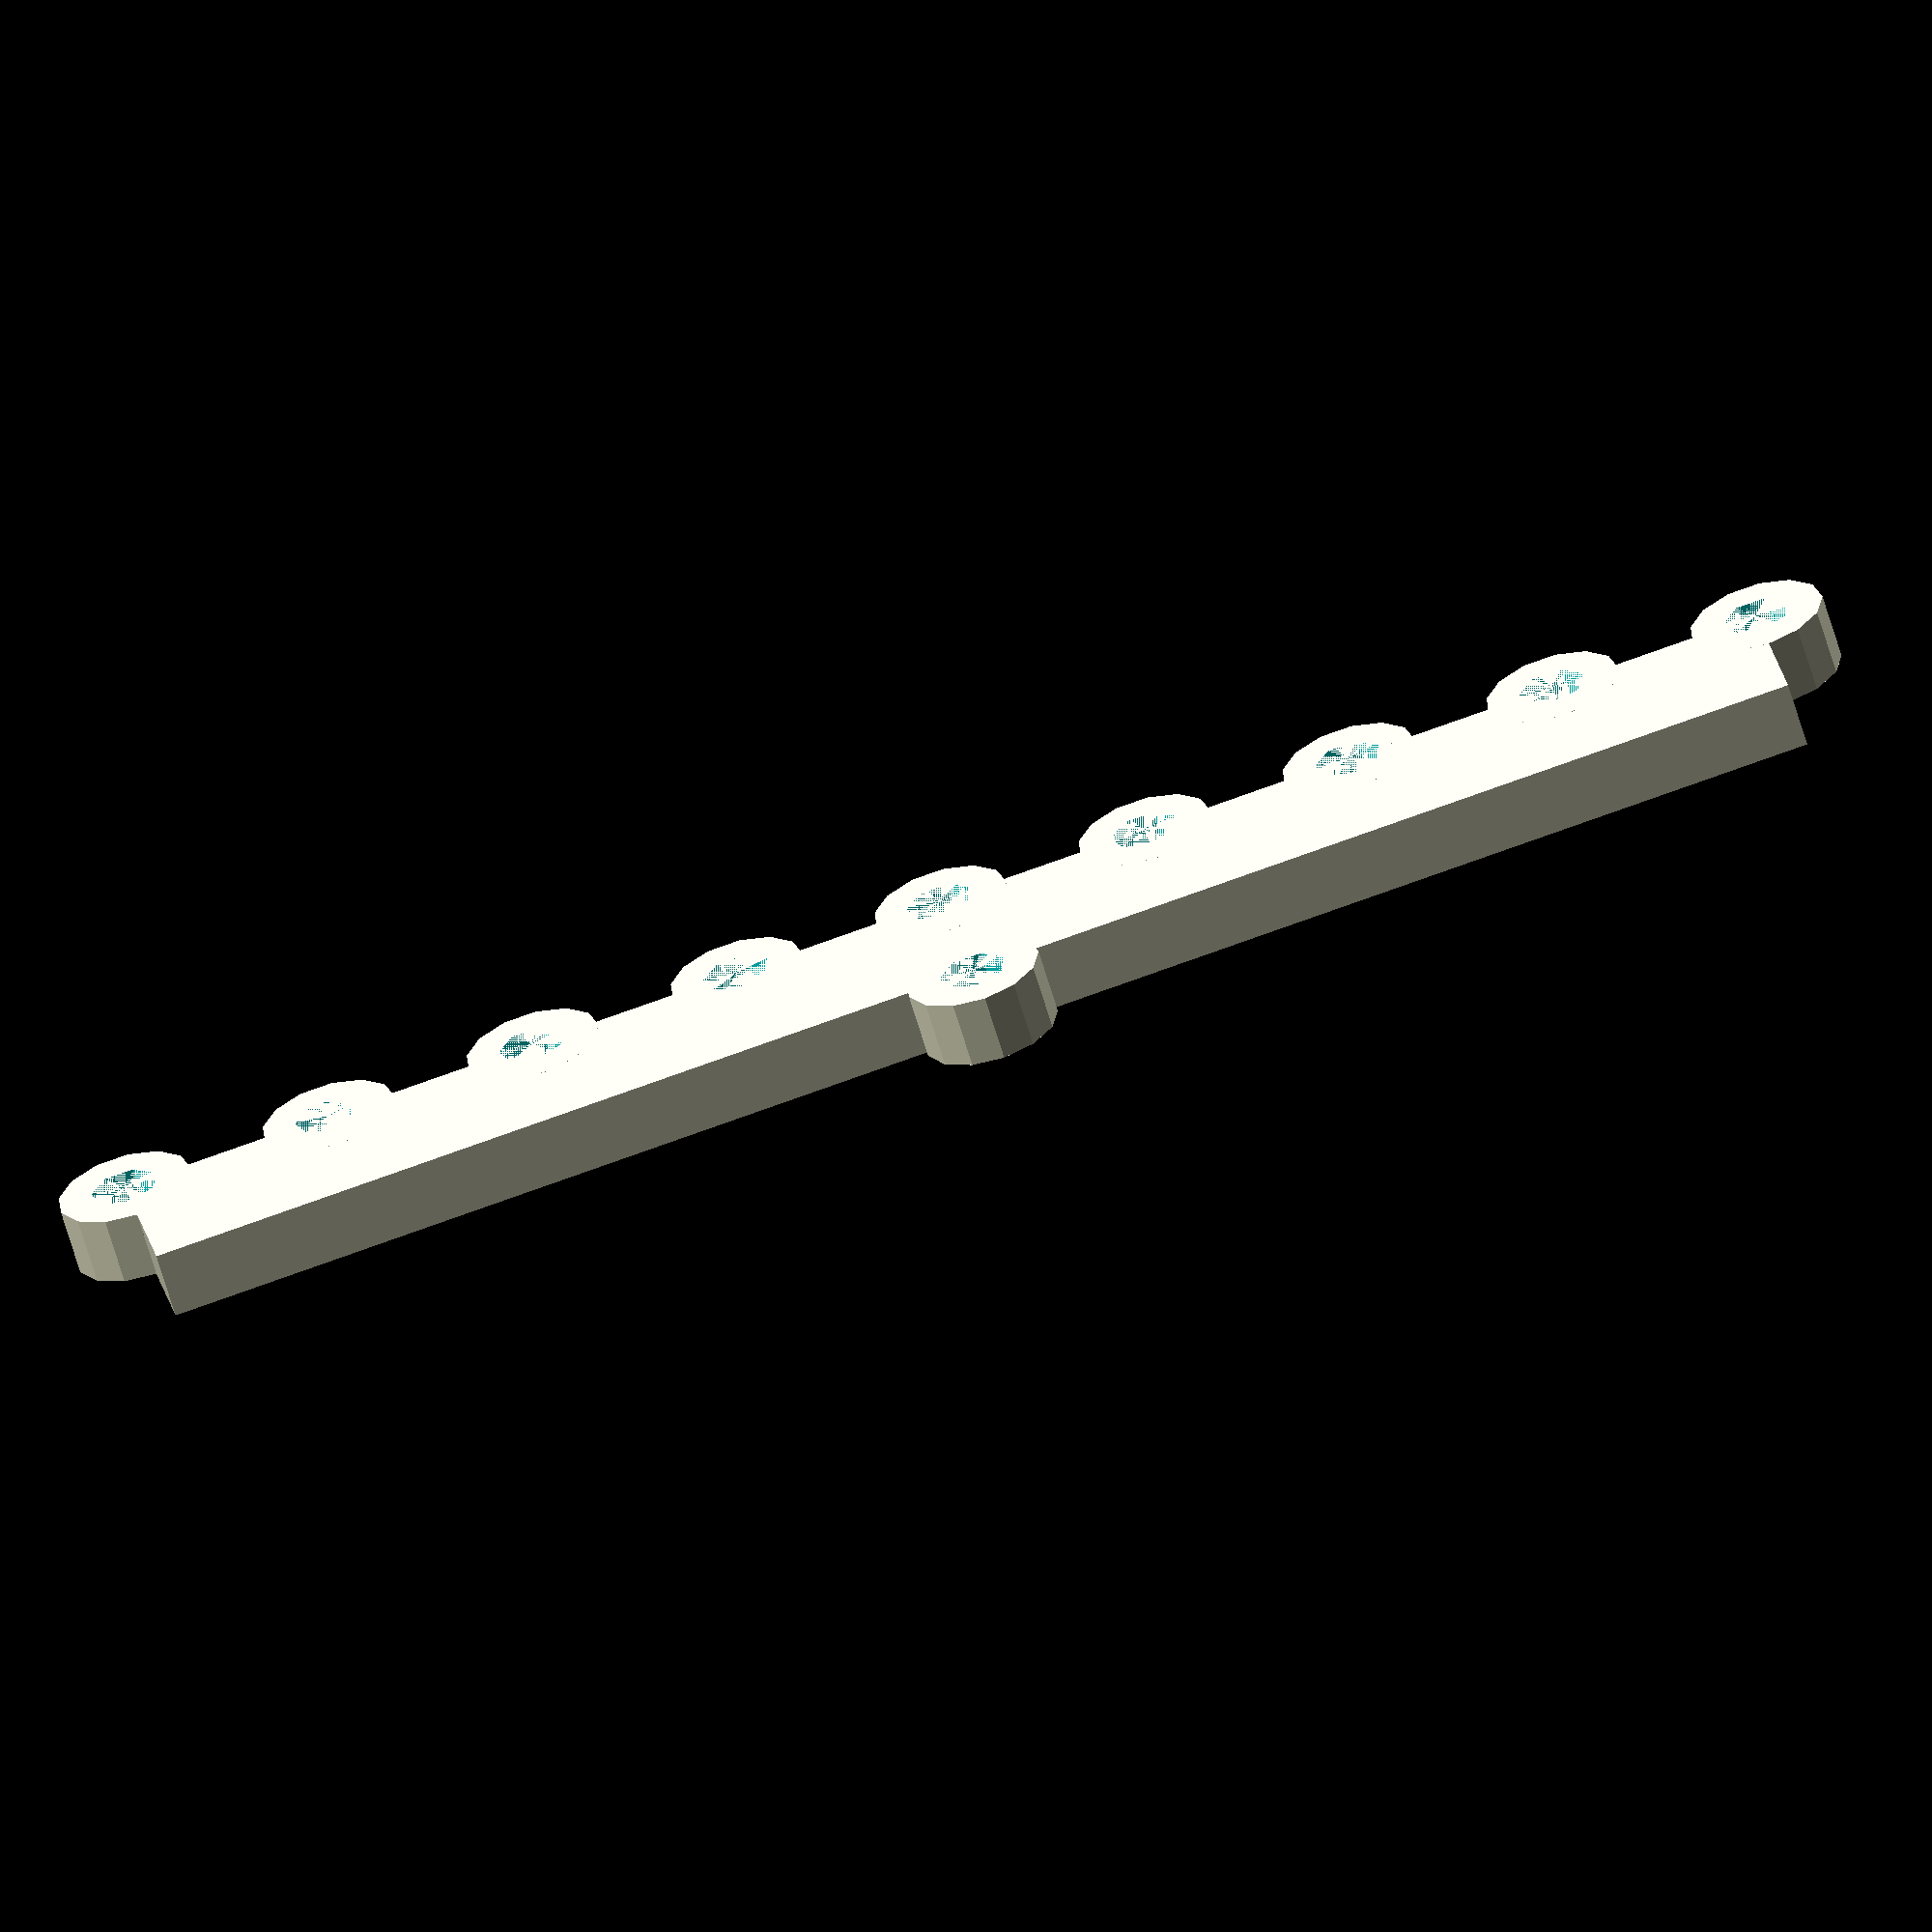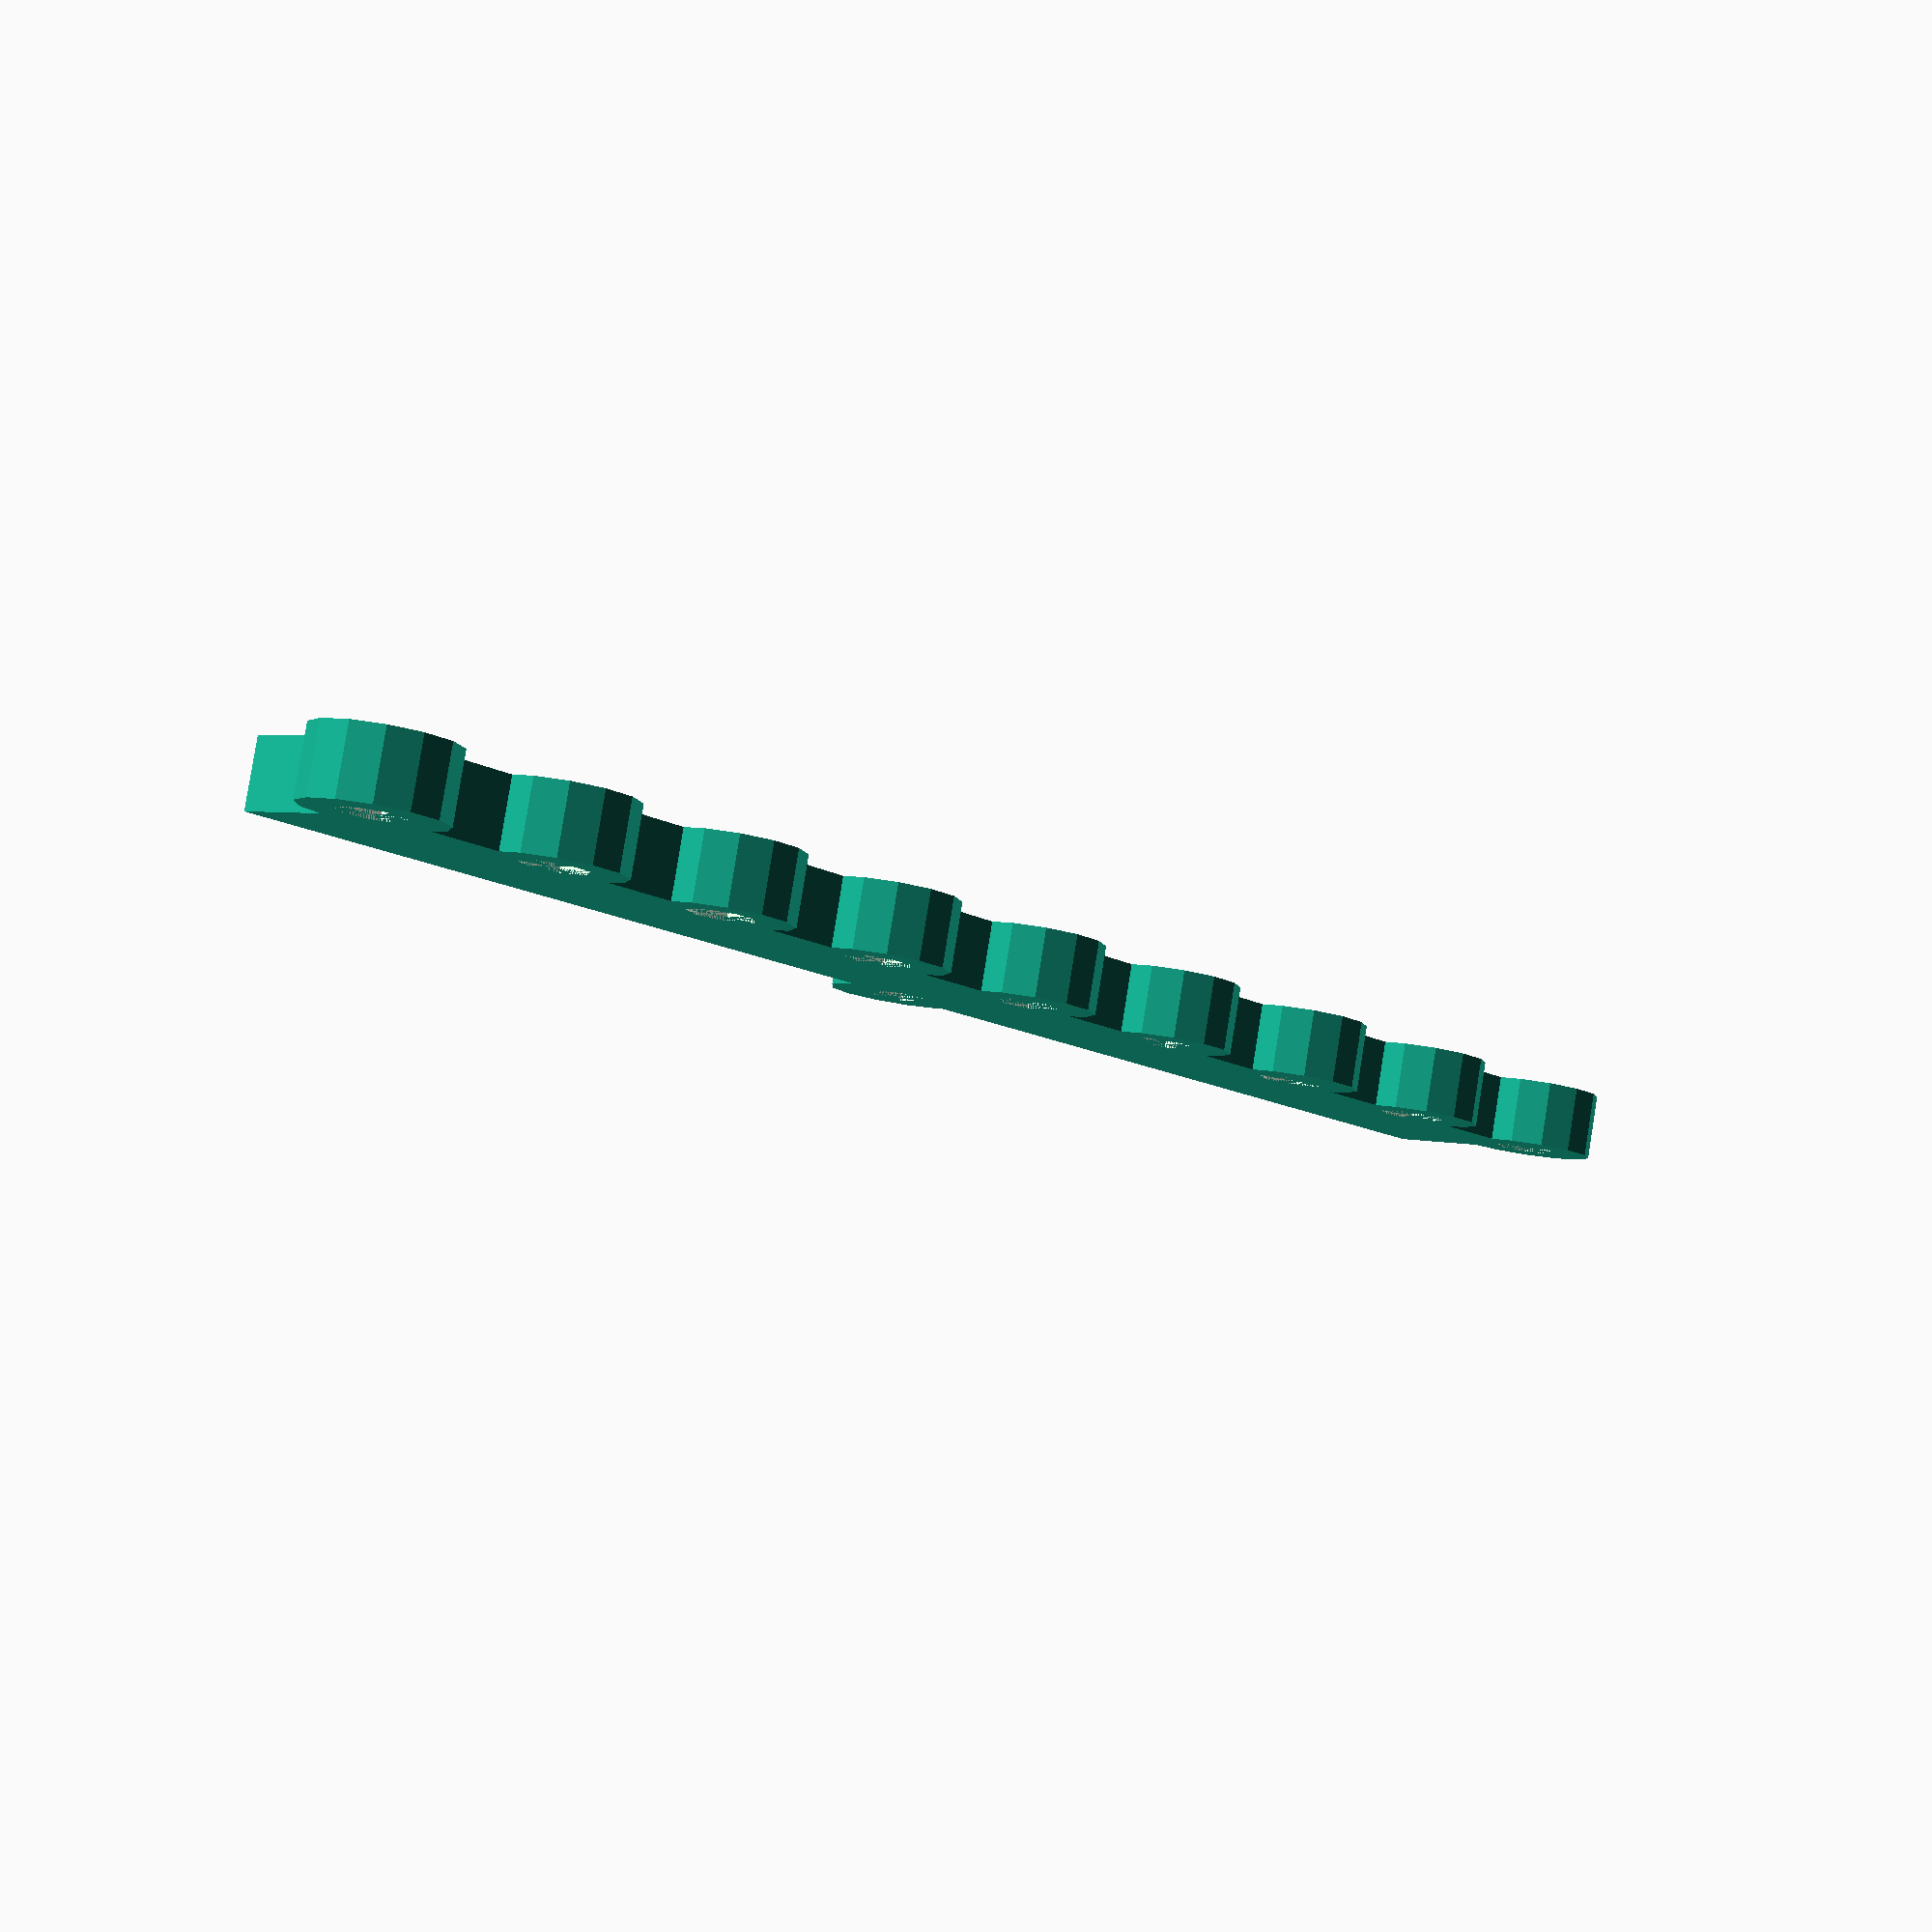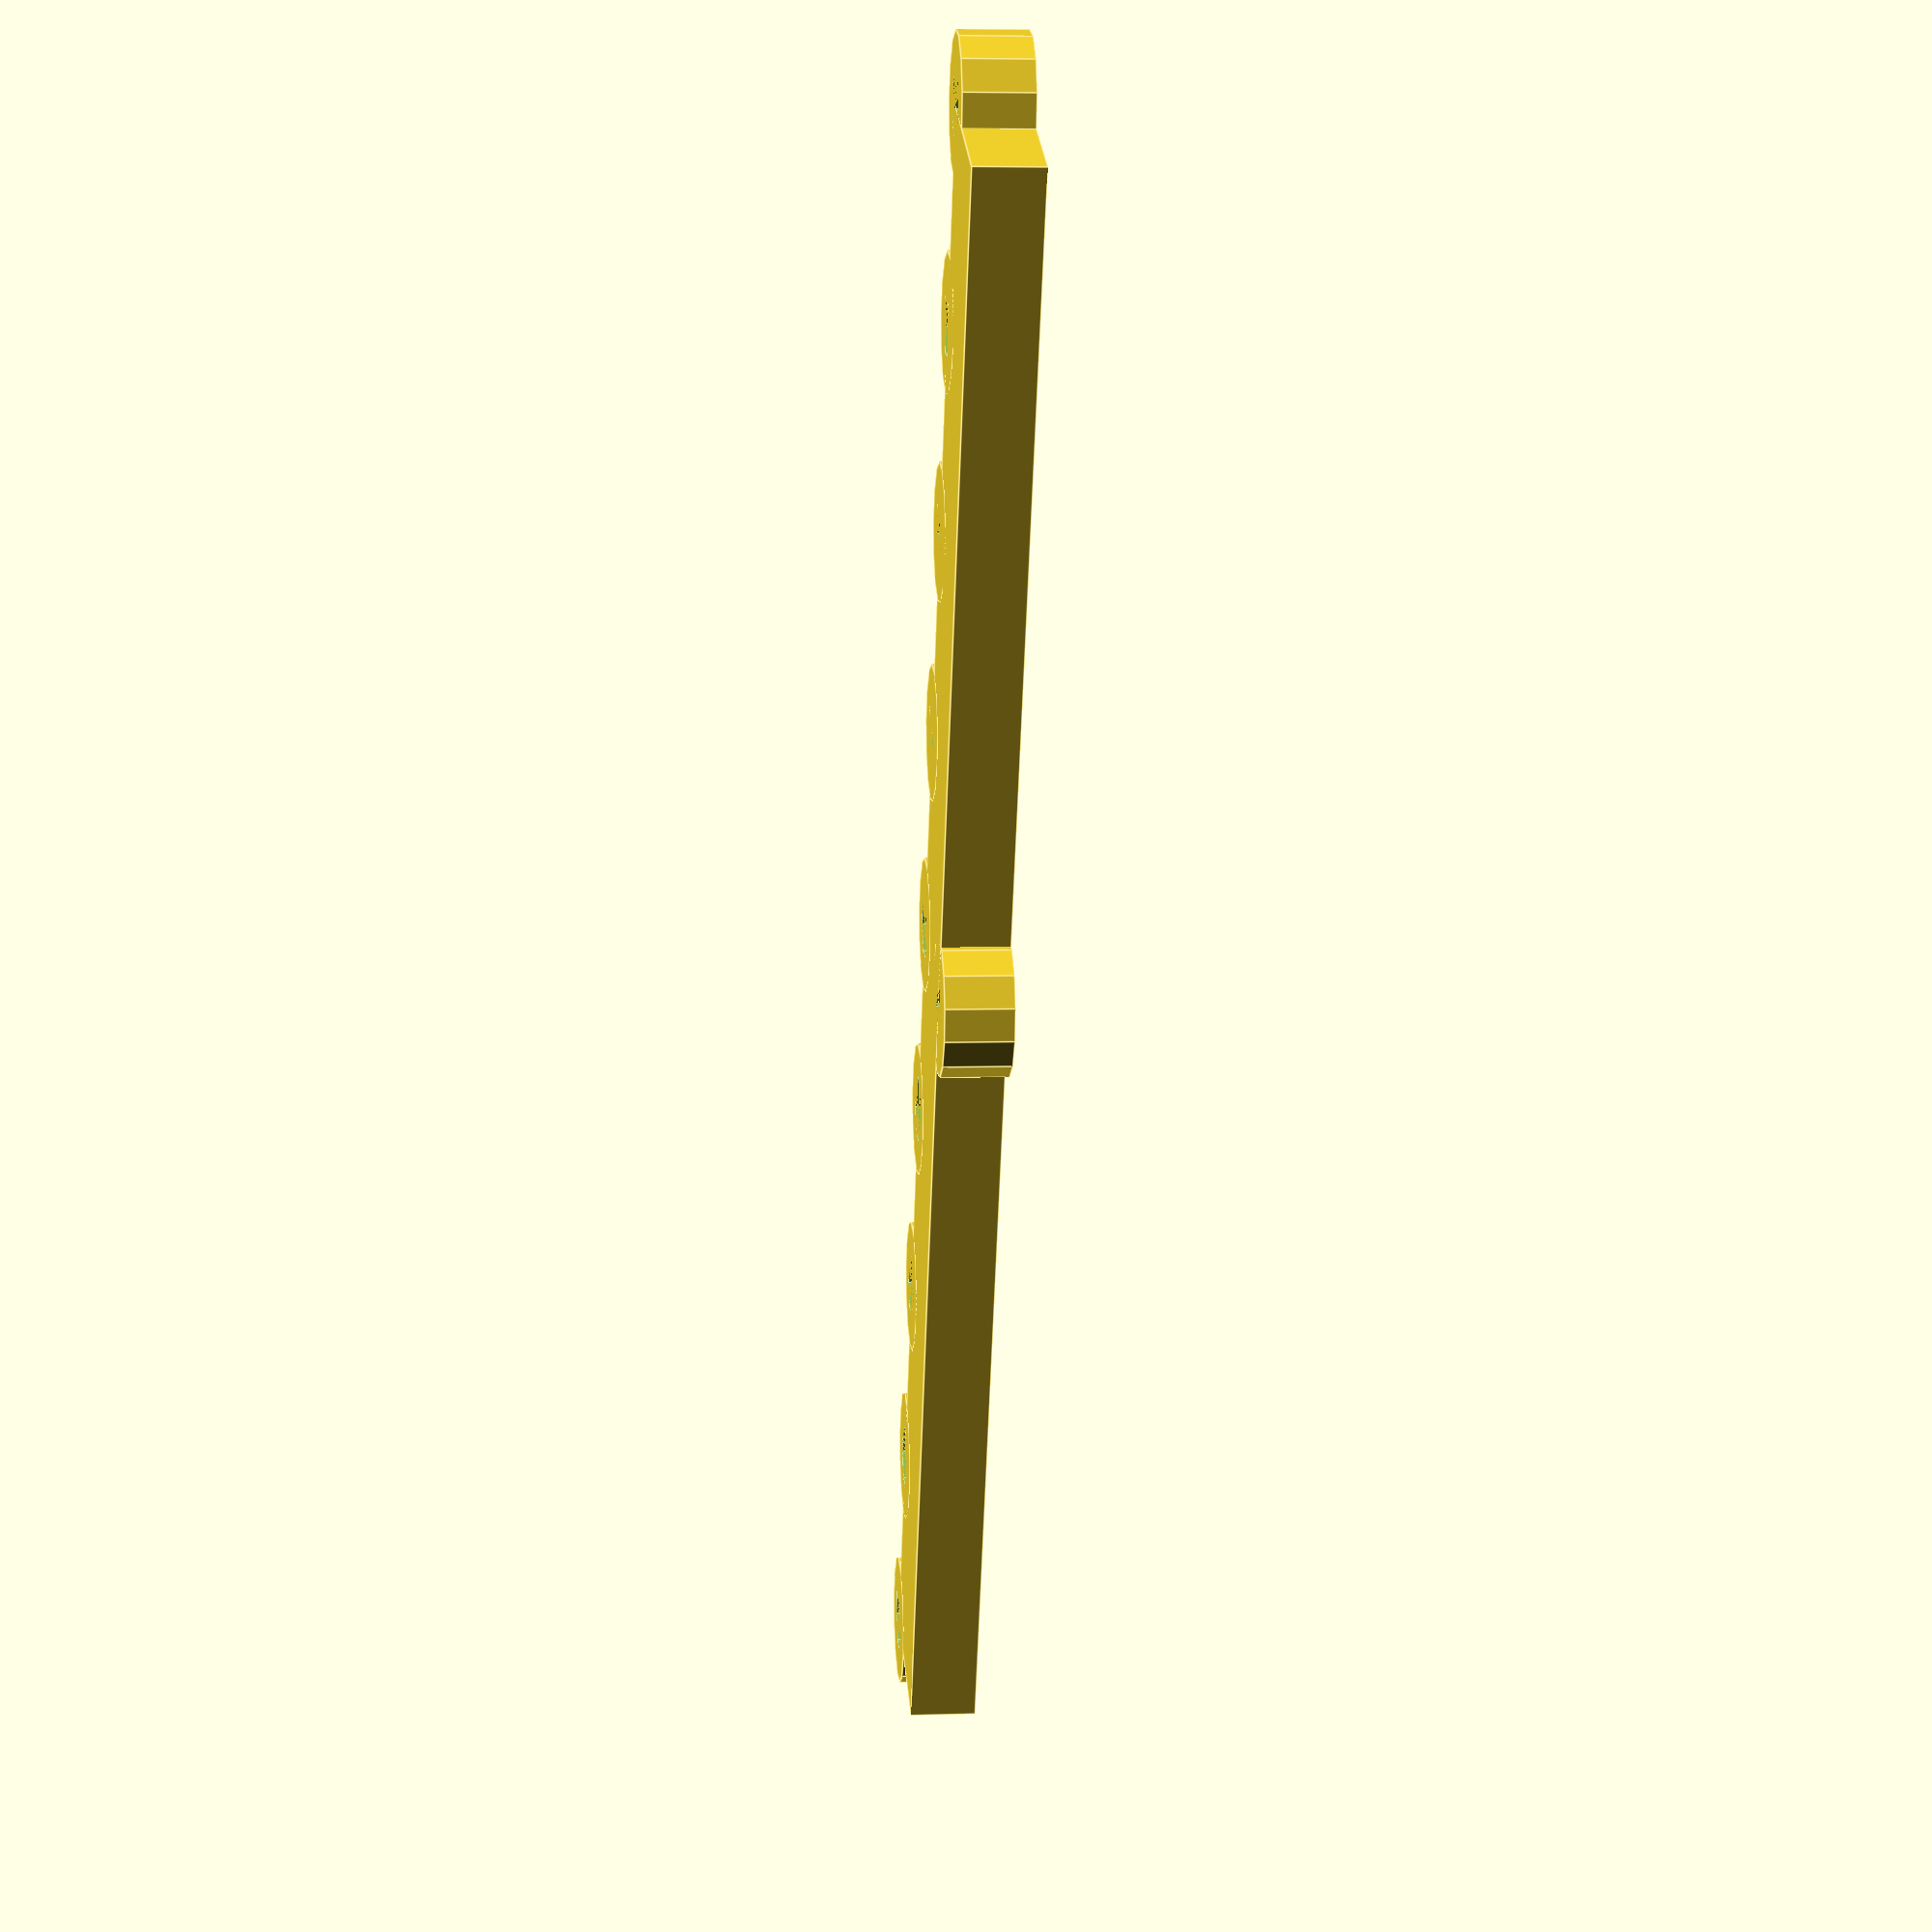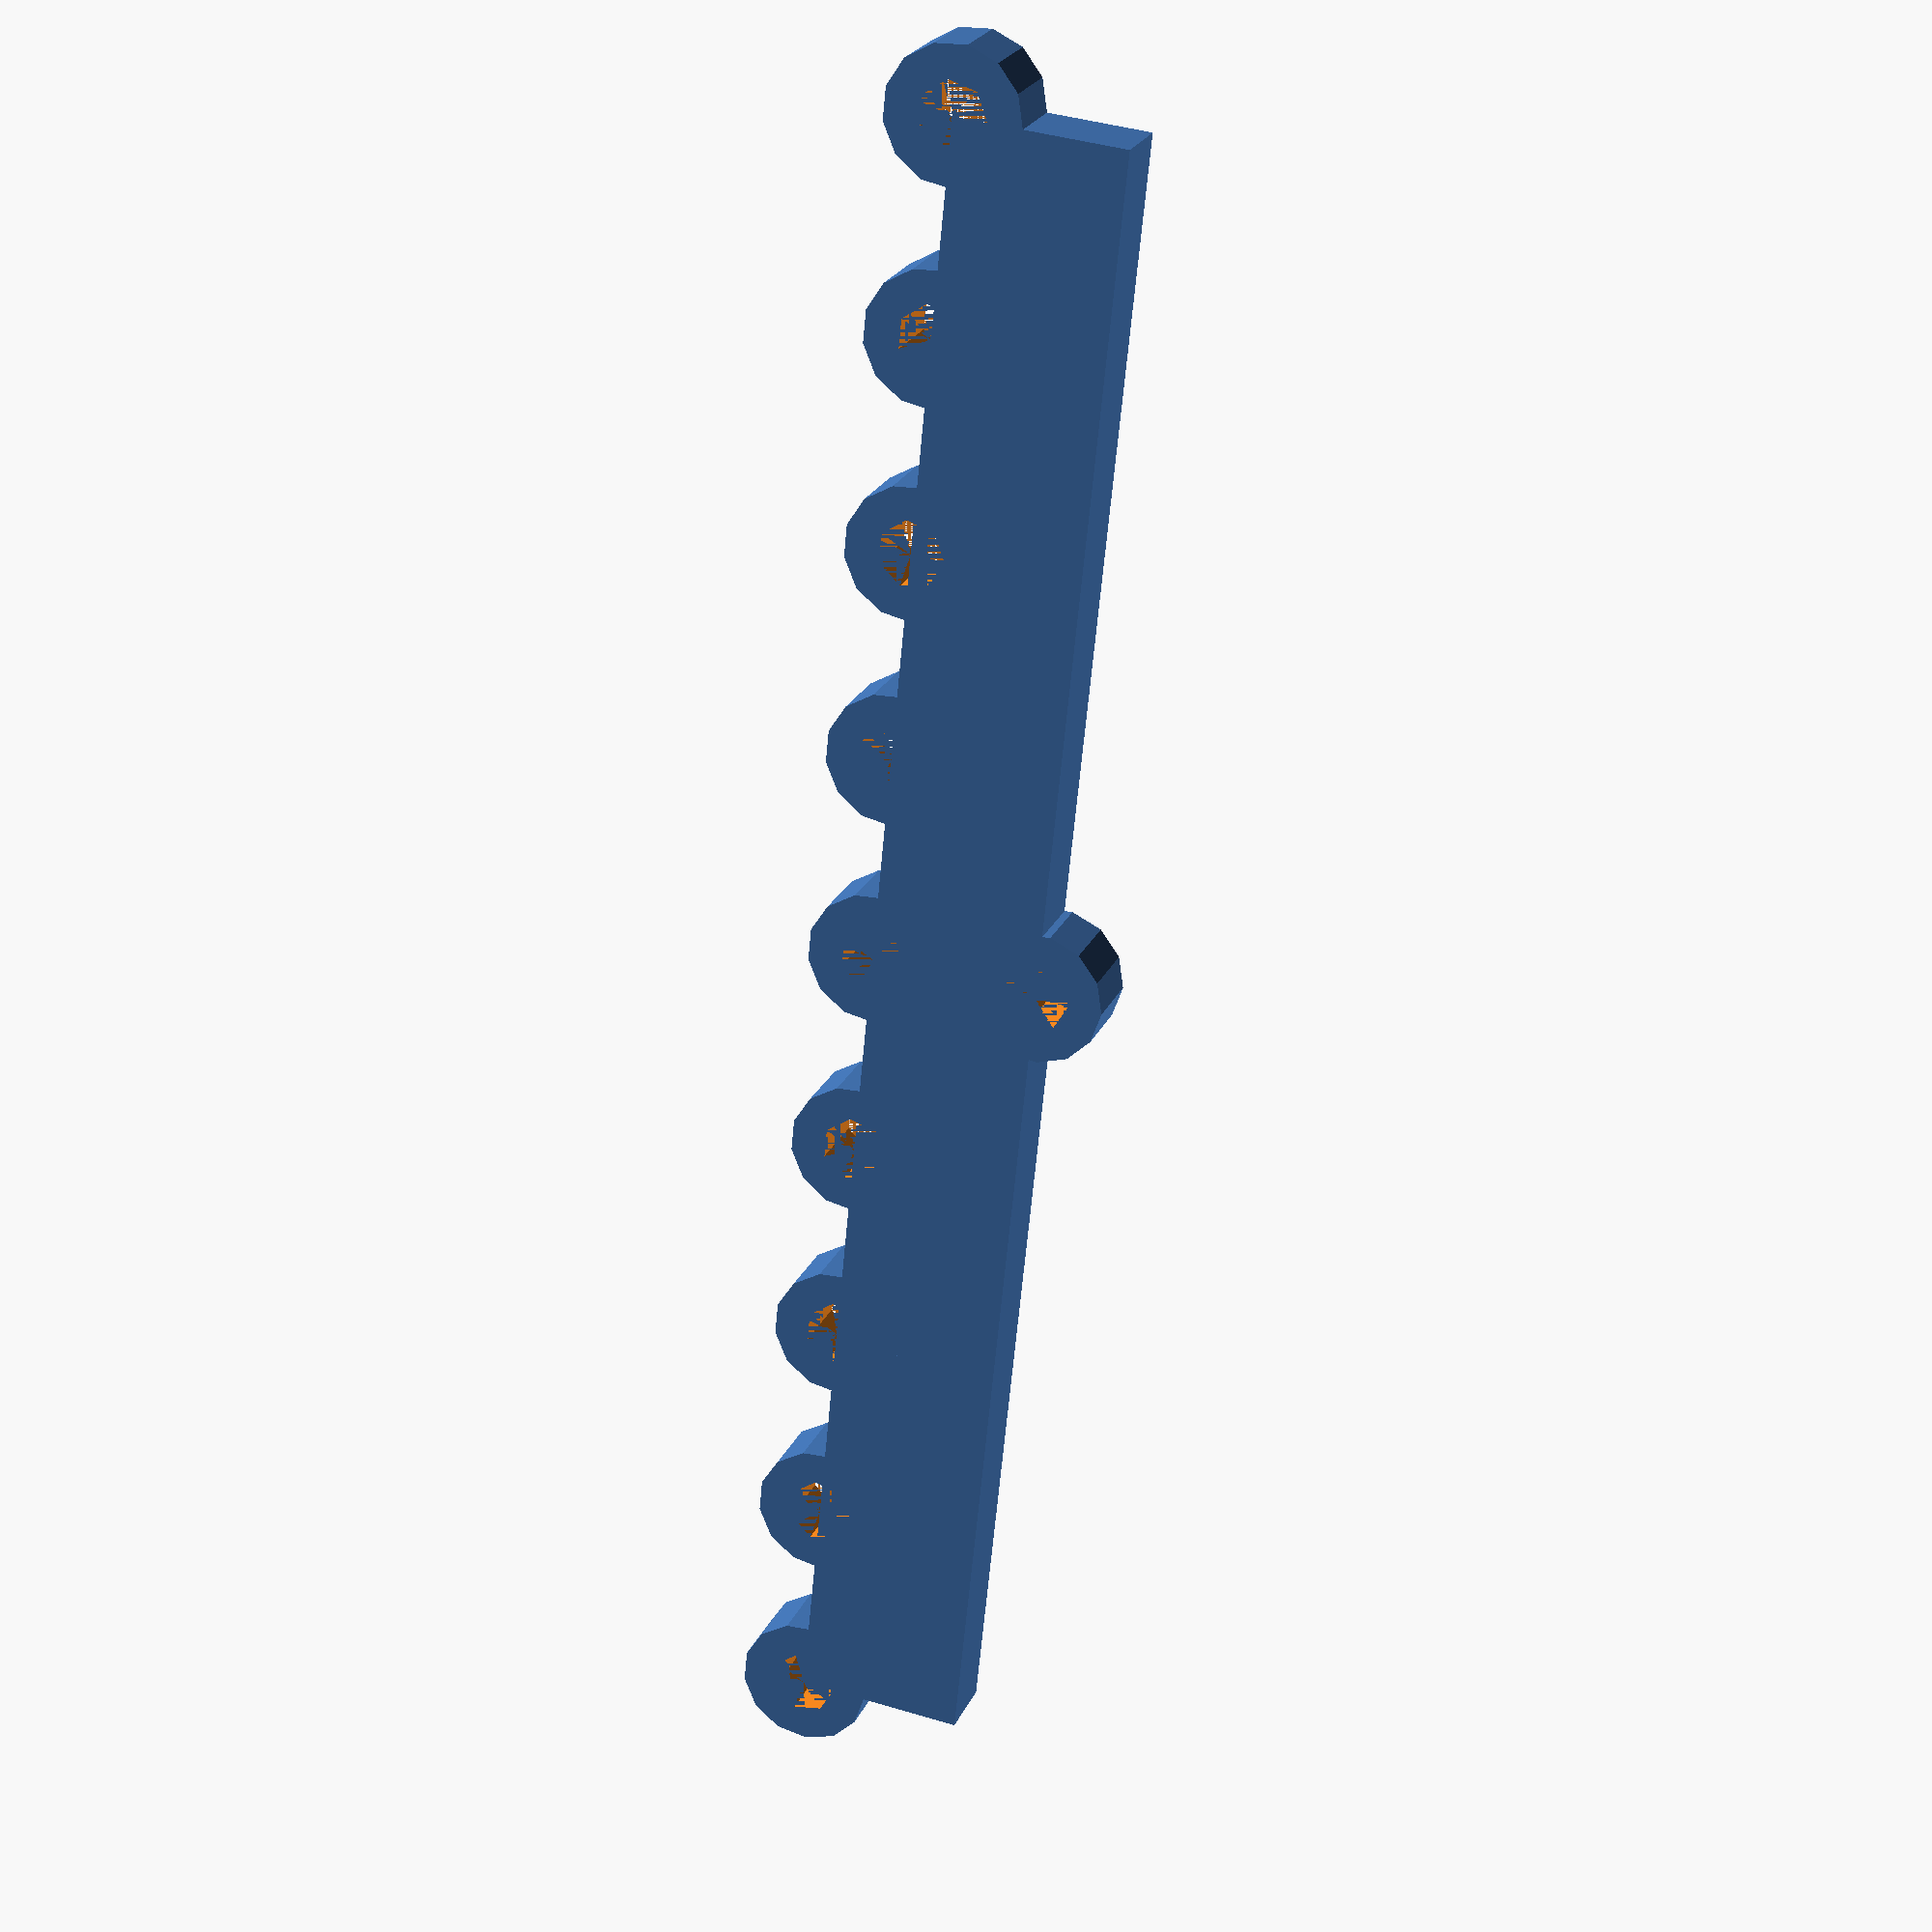
<openscad>
difference(){
    union(){
        translate([10,100./8.*4,0]) cylinder(4,4,4);
        cube([10,100,4]);
        for(i=[0:8]){ translate([0,100./8.*i,0]) cylinder(4,4,4); };
    };
    union(){
        
        translate([10,100./8.*4,0]) cylinder(4,2,2);
        for(i=[0:8]){ translate([0,100./8.*i,0]) cylinder(4,2,2); };
    };
};

</openscad>
<views>
elev=62.8 azim=101.1 roll=196.1 proj=o view=wireframe
elev=276.8 azim=41.6 roll=189.1 proj=p view=solid
elev=174.6 azim=203.2 roll=95.4 proj=p view=edges
elev=156.3 azim=185.7 roll=160.4 proj=p view=wireframe
</views>
